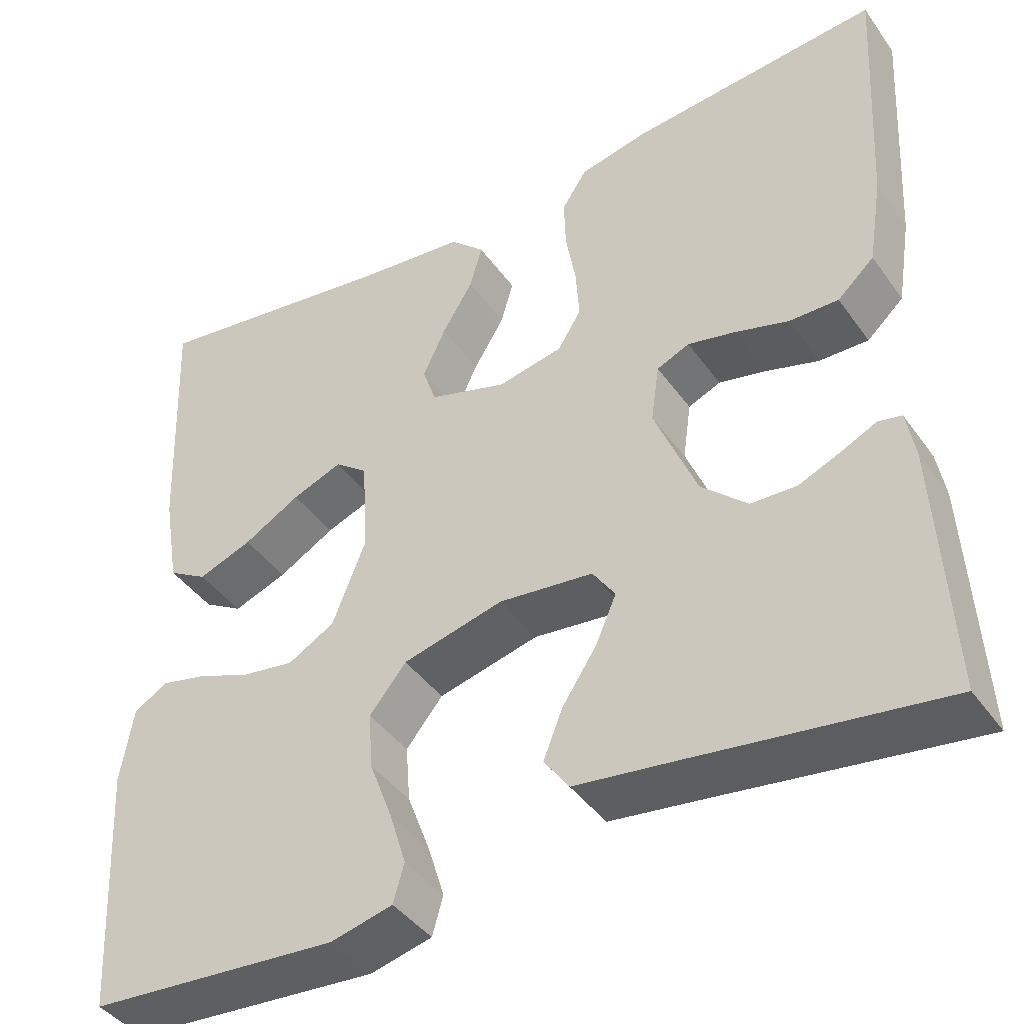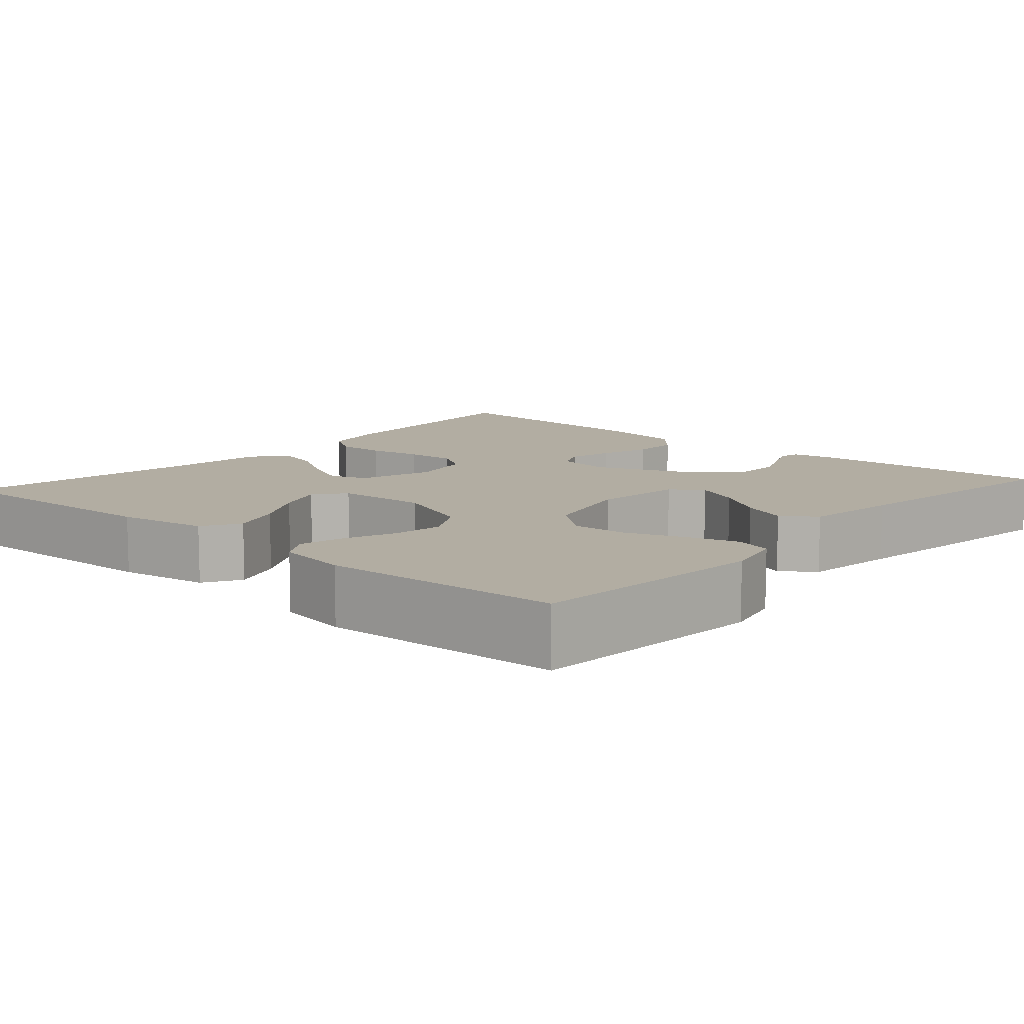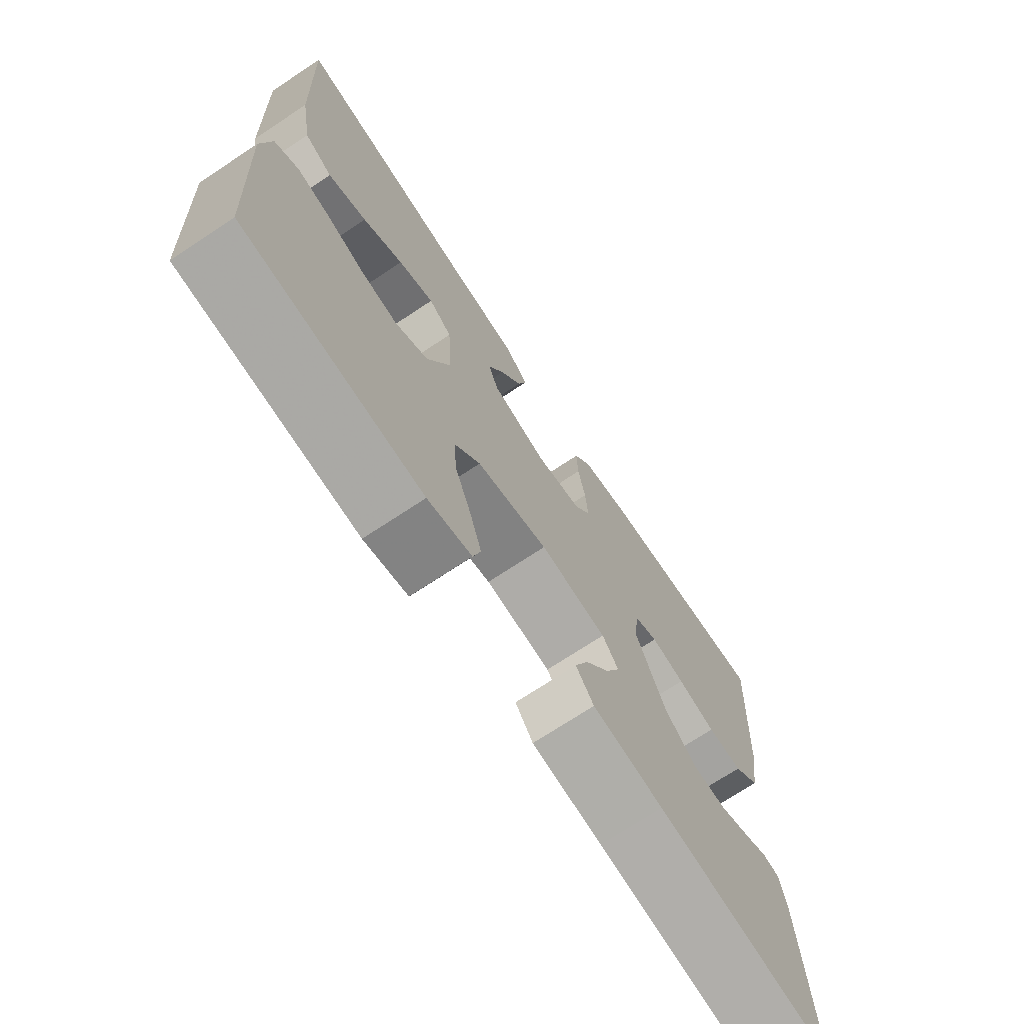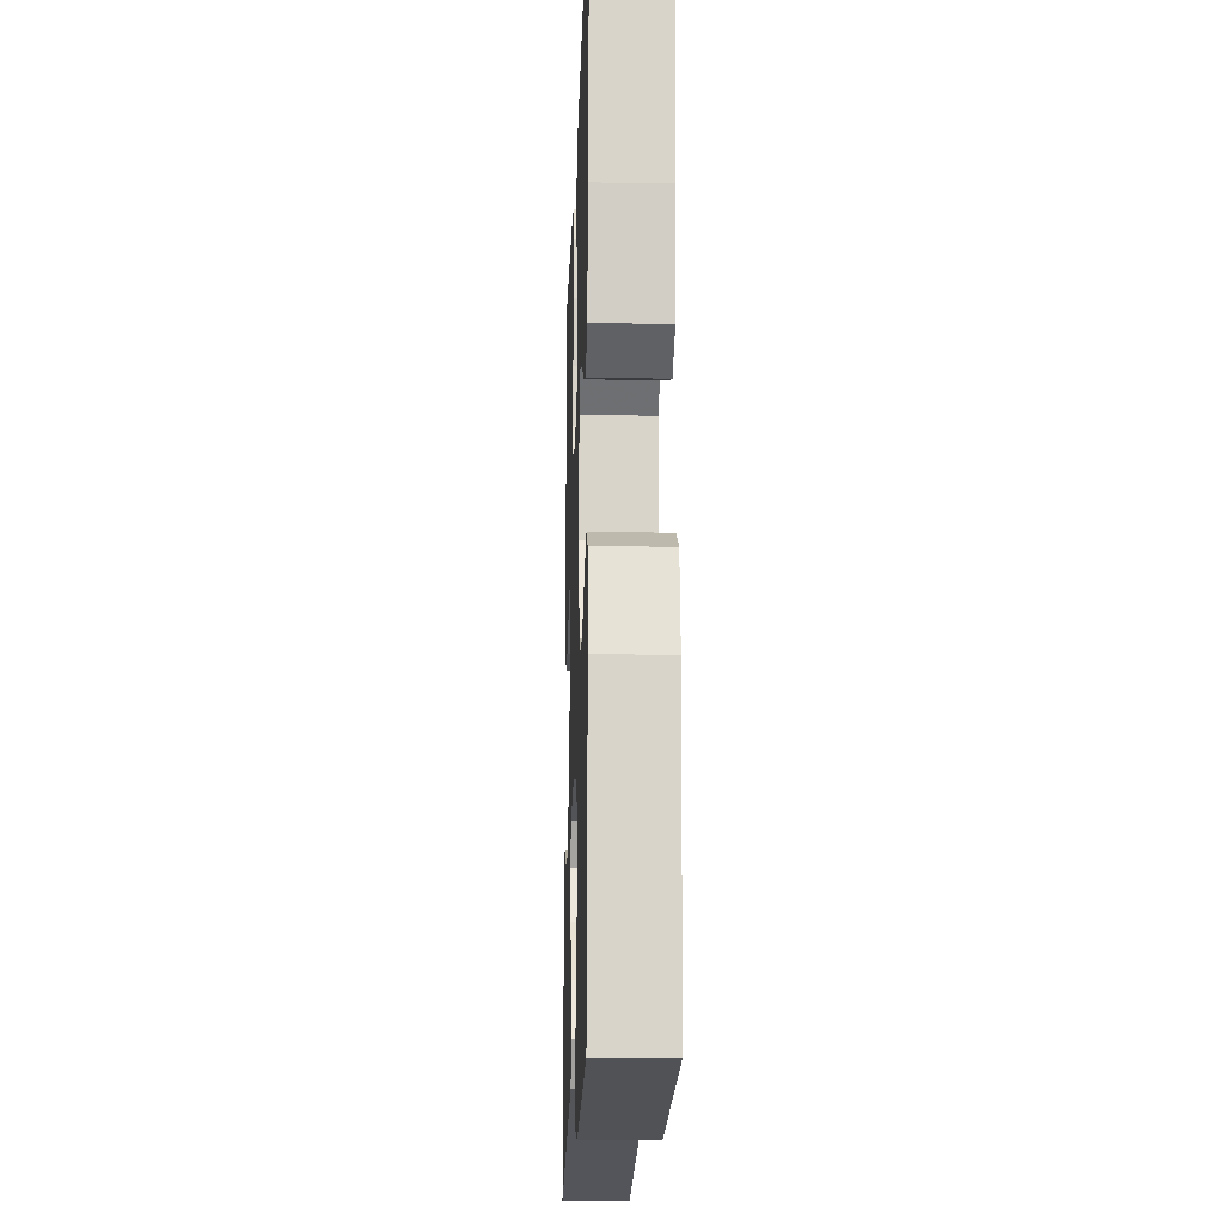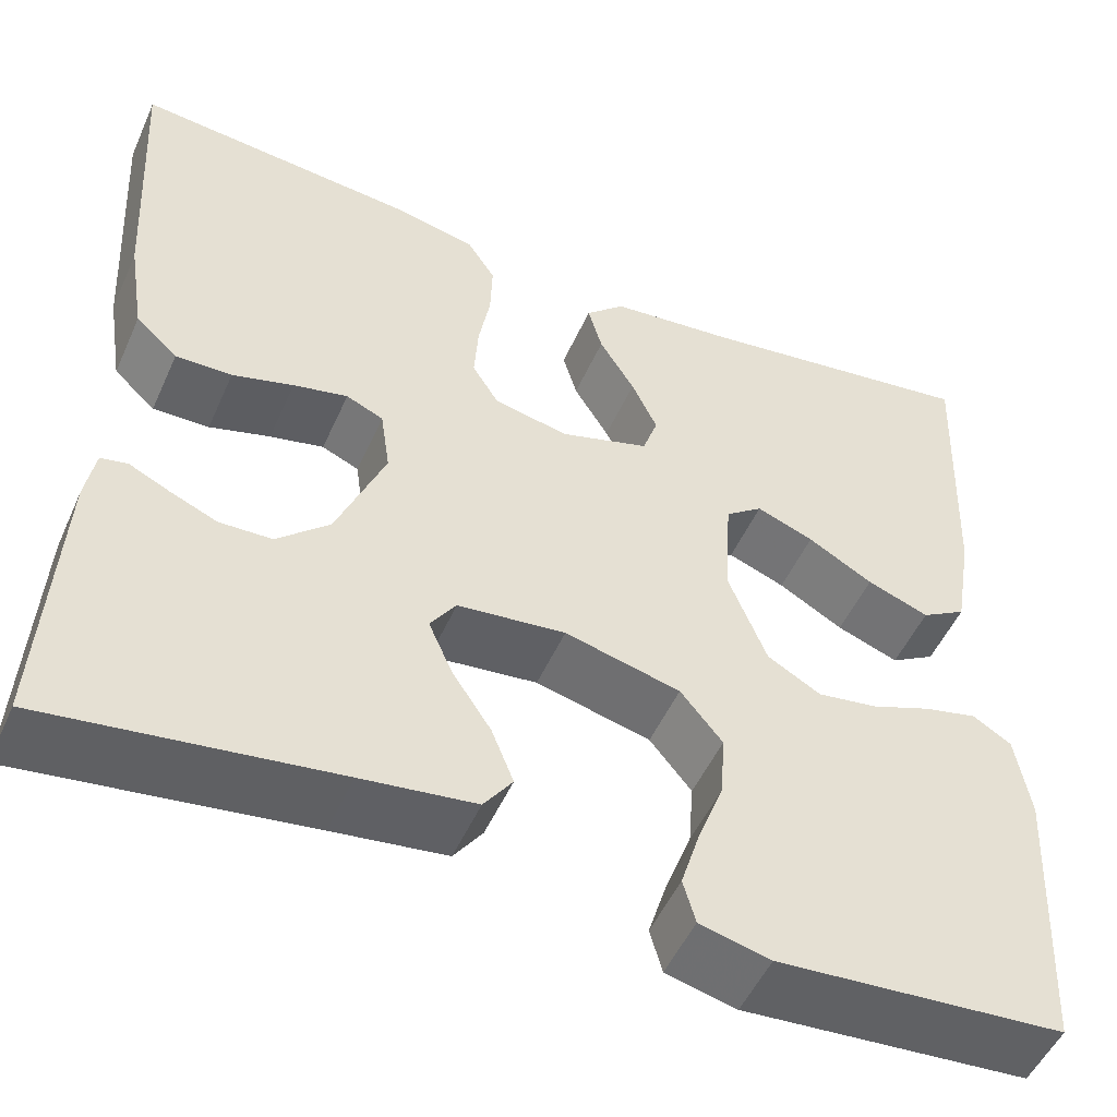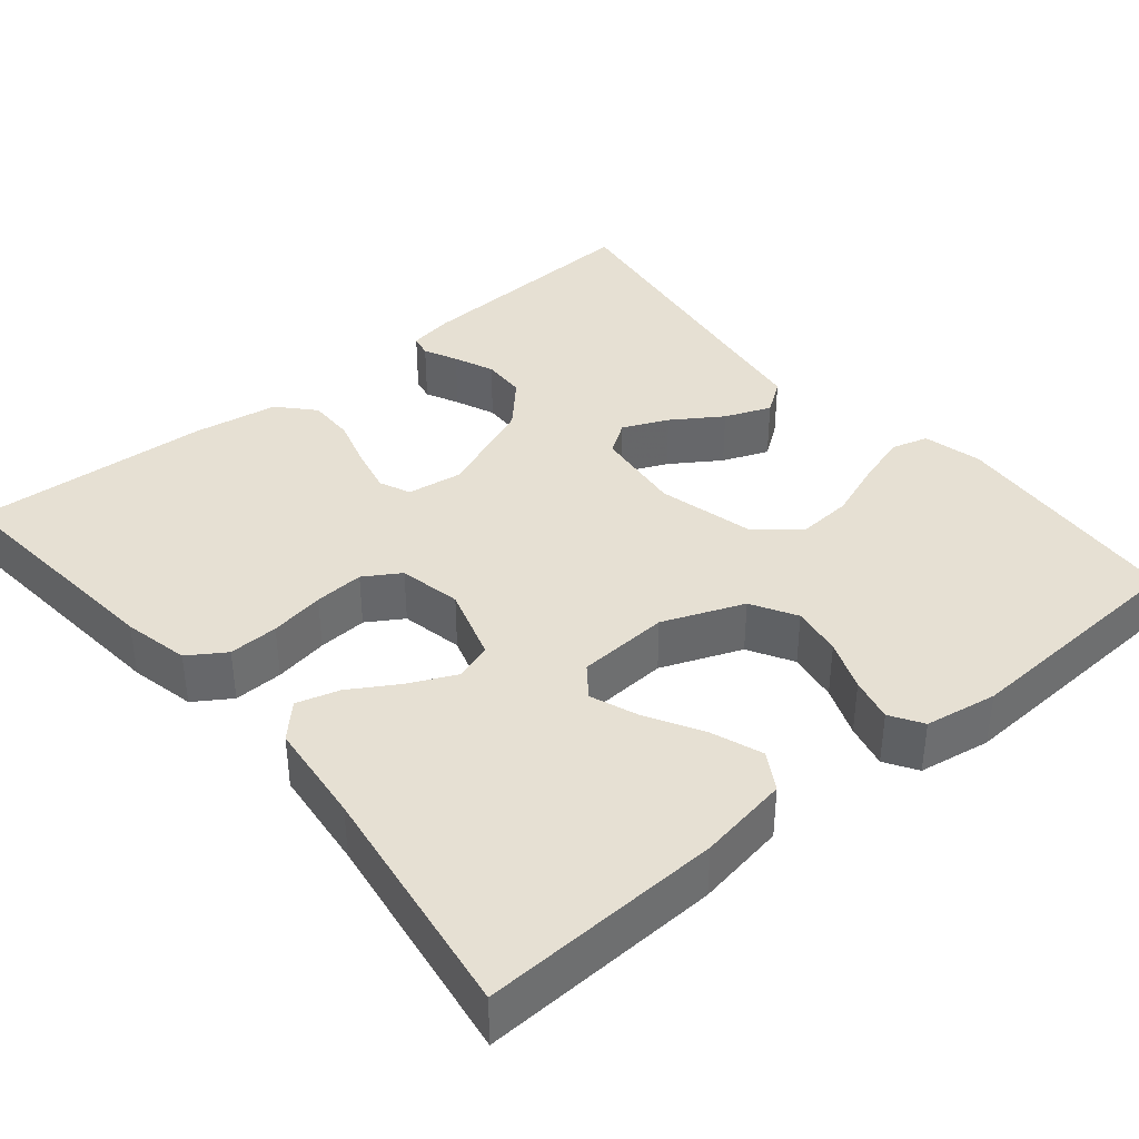
<metadata>
{"format":"obj","ext":"obj","renderer":"f3d","projection":"perspective","resolution":1024,"background":"white","views":[{"elev":-42.1,"azim":-147.5,"up":"+Z"},{"elev":10.6,"azim":131.5,"up":"+Y"},{"elev":-72.0,"azim":123.5,"up":"+Z"},{"elev":-17.0,"azim":88.1,"up":"+Z"},{"elev":-51.2,"azim":-23.7,"up":"+Z"},{"elev":38.4,"azim":50.2,"up":"+Y"}]}
</metadata>
<code>
v 0.5 0.07 0.5
v 0.488 0.07 0.2
v 0.469 0.07 0.087
v 0.422 0.07 0.059
v 0.357 0.07 0.083
v 0.289 0.07 0.122
v 0.229 0.07 0.145
v 0.19 0.07 0.115
v 0.183 0.07 0
v 0.223 0.07 -0.101
v 0.279 0.07 -0.133
v 0.342 0.07 -0.123
v 0.406 0.07 -0.098
v 0.461 0.07 -0.085
v 0.501 0.07 -0.11
v 0.516 0.07 -0.2
v 0.5 0.07 -0.5
v 0.2 0.07 -0.523
v 0.126 0.07 -0.505
v 0.113 0.07 -0.459
v 0.133 0.07 -0.394
v 0.16 0.07 -0.322
v 0.165 0.07 -0.254
v 0.121 0.07 -0.2
v 0 0.07 -0.17
v -0.113 0.07 -0.183
v -0.14 0.07 -0.223
v -0.115 0.07 -0.28
v -0.074 0.07 -0.342
v -0.051 0.07 -0.4
v -0.081 0.07 -0.442
v -0.2 0.07 -0.458
v -0.5 0.07 -0.5
v -0.484 0.07 -0.2
v -0.474 0.07 -0.143
v -0.446 0.07 -0.137
v -0.404 0.07 -0.157
v -0.354 0.07 -0.178
v -0.299 0.07 -0.176
v -0.244 0.07 -0.125
v -0.193 0.07 0
v -0.203 0.07 0.07
v -0.242 0.07 0.087
v -0.299 0.07 0.074
v -0.363 0.07 0.055
v -0.422 0.07 0.054
v -0.466 0.07 0.094
v -0.483 0.07 0.2
v -0.5 0.07 0.5
v -0.2 0.07 0.472
v -0.118 0.07 0.454
v -0.088 0.07 0.408
v -0.09 0.07 0.346
v -0.102 0.07 0.278
v -0.106 0.07 0.216
v -0.078 0.07 0.171
v 0 0.07 0.155
v 0.093 0.07 0.184
v 0.109 0.07 0.231
v 0.082 0.07 0.289
v 0.045 0.07 0.35
v 0.03 0.07 0.403
v 0.071 0.07 0.442
v 0.2 0.07 0.456
v 0.5 0 0.5
v 0.488 0 0.2
v 0.469 0 0.087
v 0.422 0 0.059
v 0.357 0 0.083
v 0.289 0 0.122
v 0.229 0 0.145
v 0.19 0 0.115
v 0.183 0 0
v 0.223 0 -0.101
v 0.279 0 -0.133
v 0.342 0 -0.123
v 0.406 0 -0.098
v 0.461 0 -0.085
v 0.501 0 -0.11
v 0.516 0 -0.2
v 0.5 0 -0.5
v 0.2 0 -0.523
v 0.126 0 -0.505
v 0.113 0 -0.459
v 0.133 0 -0.394
v 0.16 0 -0.322
v 0.165 0 -0.254
v 0.121 0 -0.2
v 0 0 -0.17
v -0.113 0 -0.183
v -0.14 0 -0.223
v -0.115 0 -0.28
v -0.074 0 -0.342
v -0.051 0 -0.4
v -0.081 0 -0.442
v -0.2 0 -0.458
v -0.5 0 -0.5
v -0.484 0 -0.2
v -0.474 0 -0.143
v -0.446 0 -0.137
v -0.404 0 -0.157
v -0.354 0 -0.178
v -0.299 0 -0.176
v -0.244 0 -0.125
v -0.193 0 0
v -0.203 0 0.07
v -0.242 0 0.087
v -0.299 0 0.074
v -0.363 0 0.055
v -0.422 0 0.054
v -0.466 0 0.094
v -0.483 0 0.2
v -0.5 0 0.5
v -0.2 0 0.472
v -0.118 0 0.454
v -0.088 0 0.408
v -0.09 0 0.346
v -0.102 0 0.278
v -0.106 0 0.216
v -0.078 0 0.171
v 0 0 0.155
v 0.093 0 0.184
v 0.109 0 0.231
v 0.082 0 0.289
v 0.045 0 0.35
v 0.03 0 0.403
v 0.071 0 0.442
v 0.2 0 0.456
f 61 62 63 64
f 60 61 64 1
f 59 60 1 2
f 58 59 2 3
f 51 52 53 54
f 51 54 55
f 50 51 55
f 49 50 55
f 48 49 55 56
f 44 45 46 47
f 43 44 47 48
f 42 43 48 56
f 34 35 36 37
f 32 33 34 37
f 32 37 38
f 31 32 38 39
f 28 29 30 31
f 27 28 31 39
f 19 20 21 22
f 17 18 19 22
f 17 22 23
f 16 17 23 24
f 12 13 14 15
f 11 12 15 16
f 3 4 5 6
f 3 6 7
f 58 3 7
f 57 58 7 8
f 41 42 56 57
f 40 41 57 8
f 26 27 39 40
f 25 26 40 8
f 11 16 24 25
f 10 11 25
f 9 10 25
f 8 9 25
f 128 127 126 125
f 65 128 125 124
f 66 65 124 123
f 67 66 123 122
f 118 117 116 115
f 119 118 115
f 119 115 114
f 119 114 113
f 120 119 113 112
f 111 110 109 108
f 112 111 108 107
f 120 112 107 106
f 101 100 99 98
f 101 98 97 96
f 102 101 96
f 103 102 96 95
f 95 94 93 92
f 103 95 92 91
f 86 85 84 83
f 86 83 82 81
f 87 86 81
f 88 87 81 80
f 79 78 77 76
f 80 79 76 75
f 70 69 68 67
f 71 70 67
f 71 67 122
f 72 71 122 121
f 121 120 106 105
f 72 121 105 104
f 104 103 91 90
f 72 104 90 89
f 89 88 80 75
f 89 75 74
f 89 74 73
f 89 73 72
f 1 65 66 2
f 2 66 67 3
f 3 67 68 4
f 4 68 69 5
f 5 69 70 6
f 6 70 71 7
f 7 71 72 8
f 8 72 73 9
f 9 73 74 10
f 10 74 75 11
f 11 75 76 12
f 12 76 77 13
f 13 77 78 14
f 14 78 79 15
f 15 79 80 16
f 16 80 81 17
f 17 81 82 18
f 18 82 83 19
f 19 83 84 20
f 20 84 85 21
f 21 85 86 22
f 22 86 87 23
f 23 87 88 24
f 24 88 89 25
f 25 89 90 26
f 26 90 91 27
f 27 91 92 28
f 28 92 93 29
f 29 93 94 30
f 30 94 95 31
f 31 95 96 32
f 32 96 97 33
f 33 97 98 34
f 34 98 99 35
f 35 99 100 36
f 36 100 101 37
f 37 101 102 38
f 38 102 103 39
f 39 103 104 40
f 40 104 105 41
f 41 105 106 42
f 42 106 107 43
f 43 107 108 44
f 44 108 109 45
f 45 109 110 46
f 46 110 111 47
f 47 111 112 48
f 48 112 113 49
f 49 113 114 50
f 50 114 115 51
f 51 115 116 52
f 52 116 117 53
f 53 117 118 54
f 54 118 119 55
f 55 119 120 56
f 56 120 121 57
f 57 121 122 58
f 58 122 123 59
f 59 123 124 60
f 60 124 125 61
f 61 125 126 62
f 62 126 127 63
f 63 127 128 64
f 64 128 65 1

</code>
